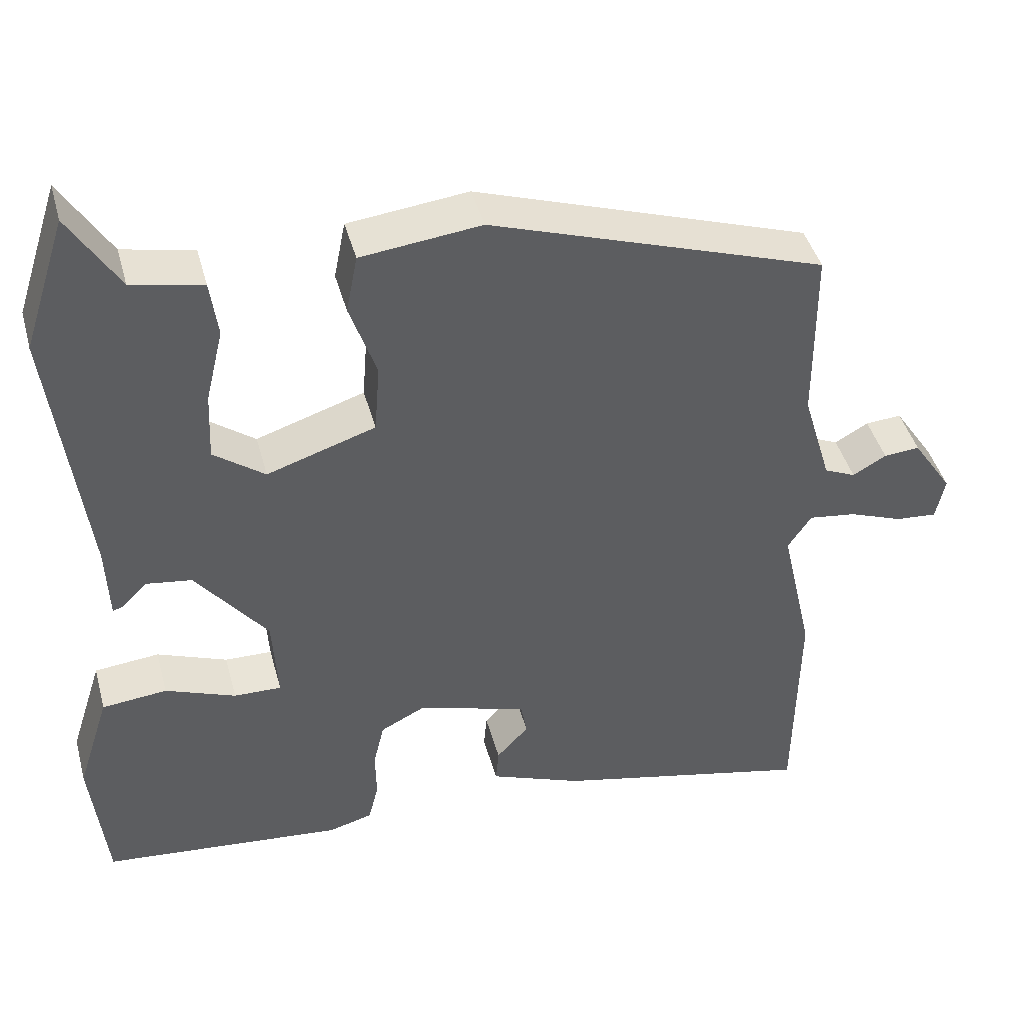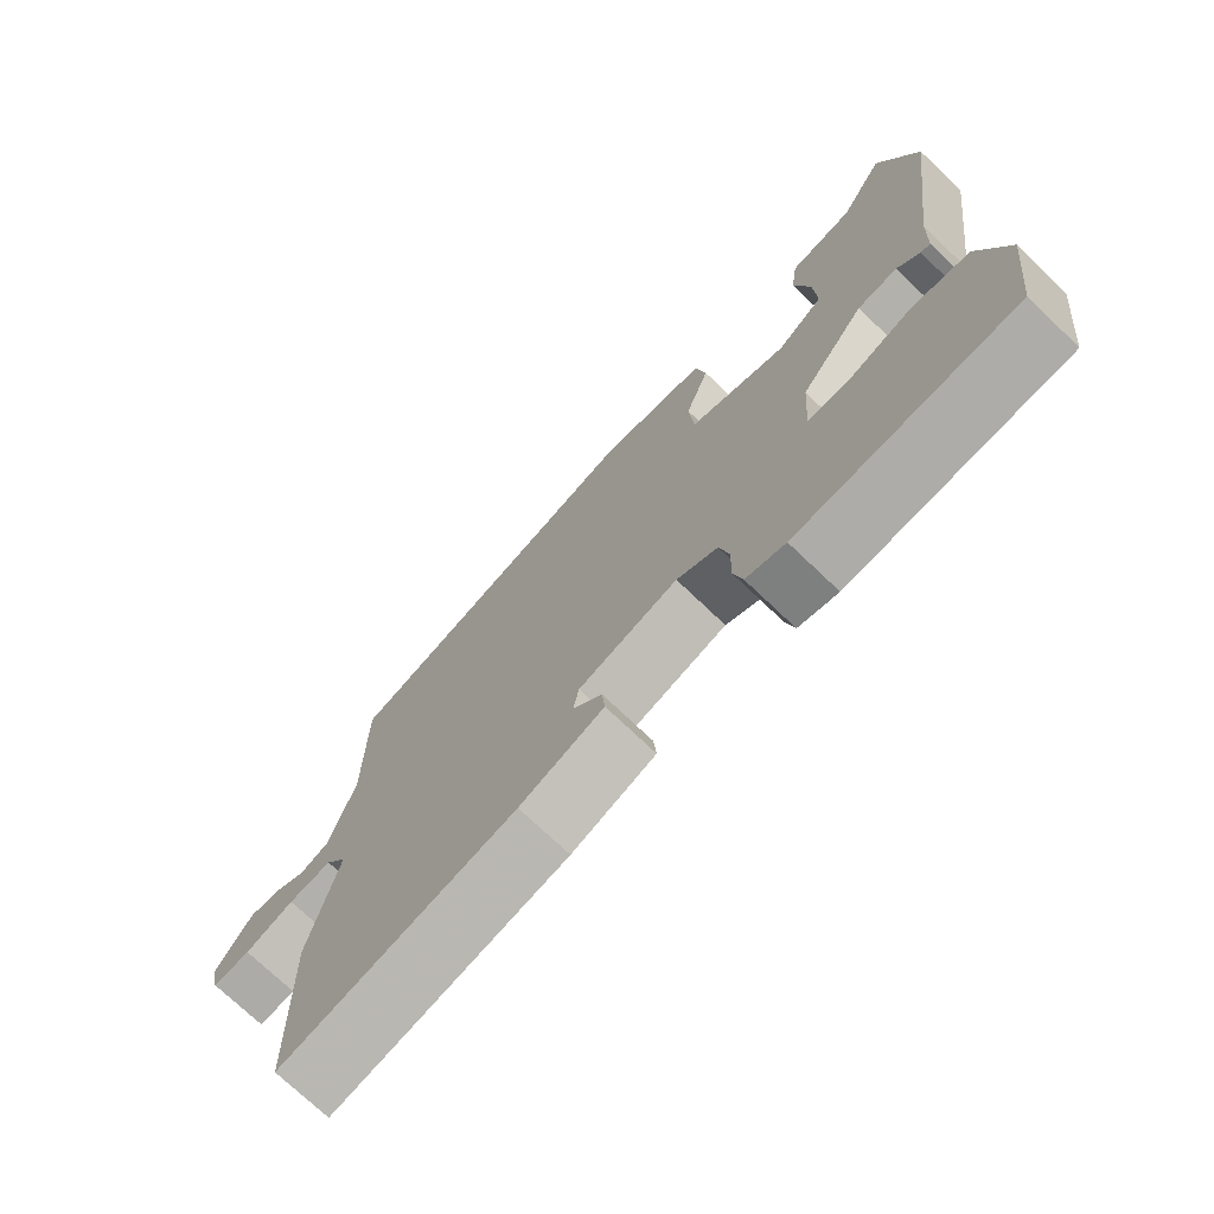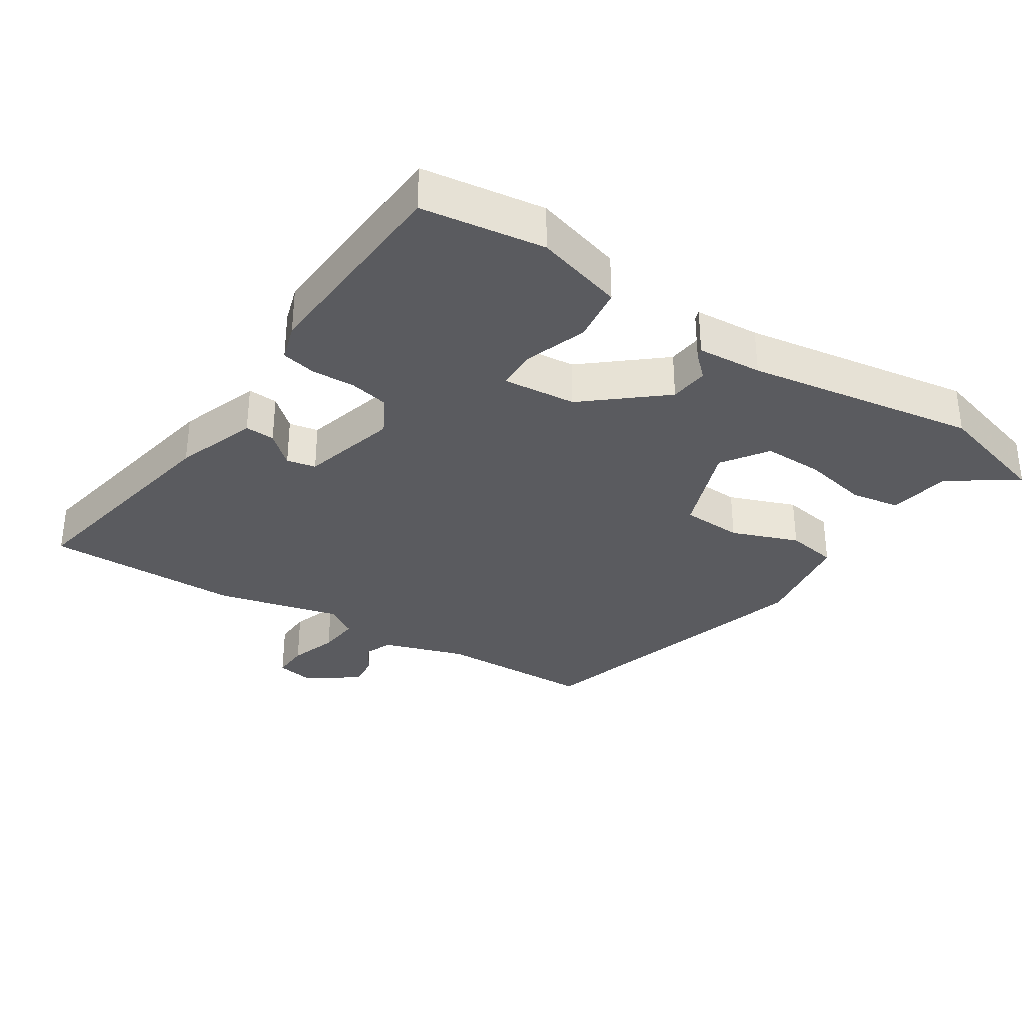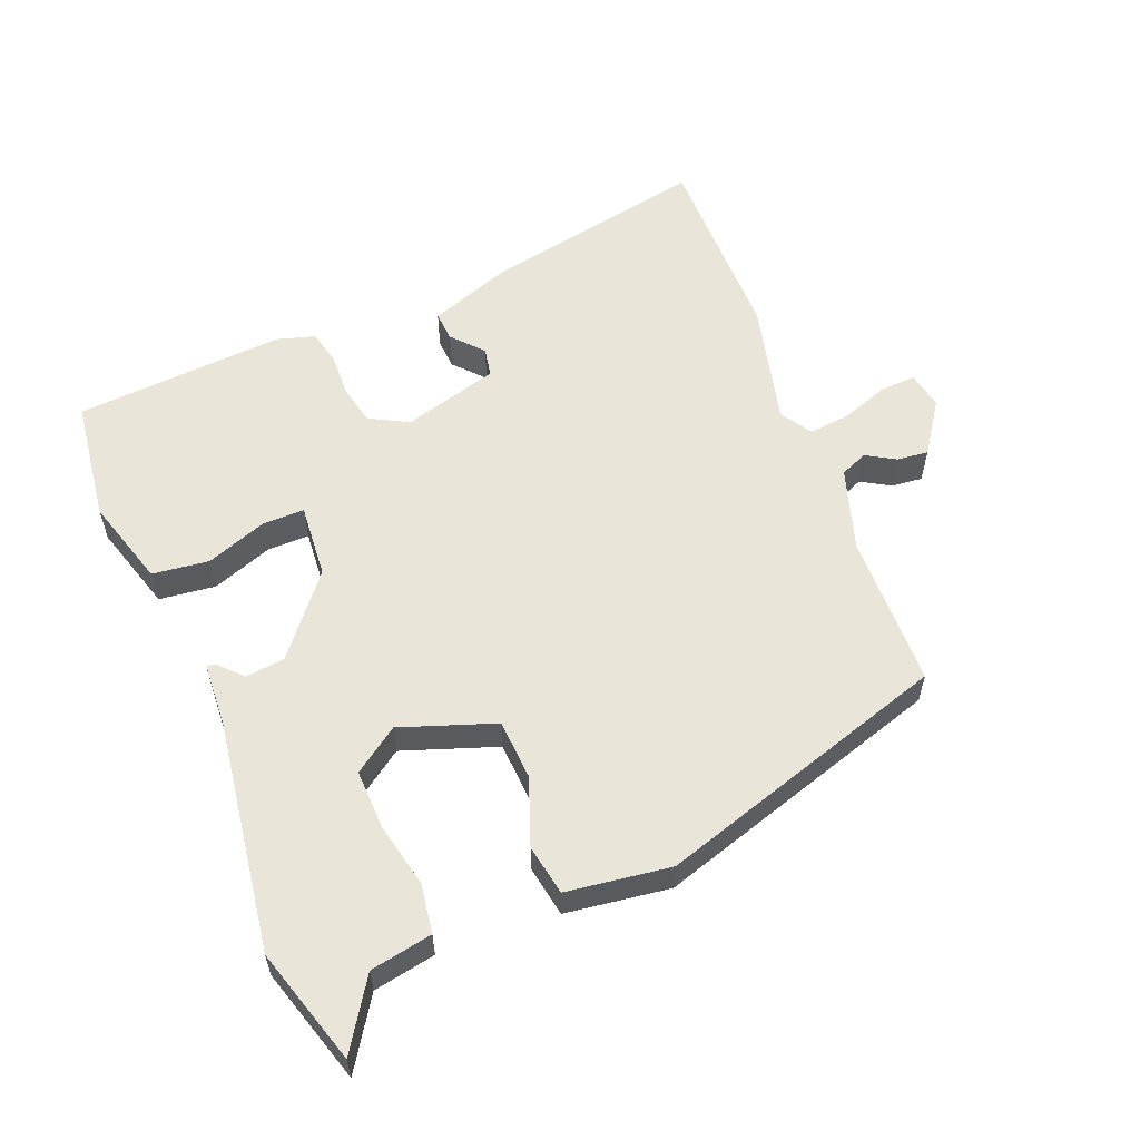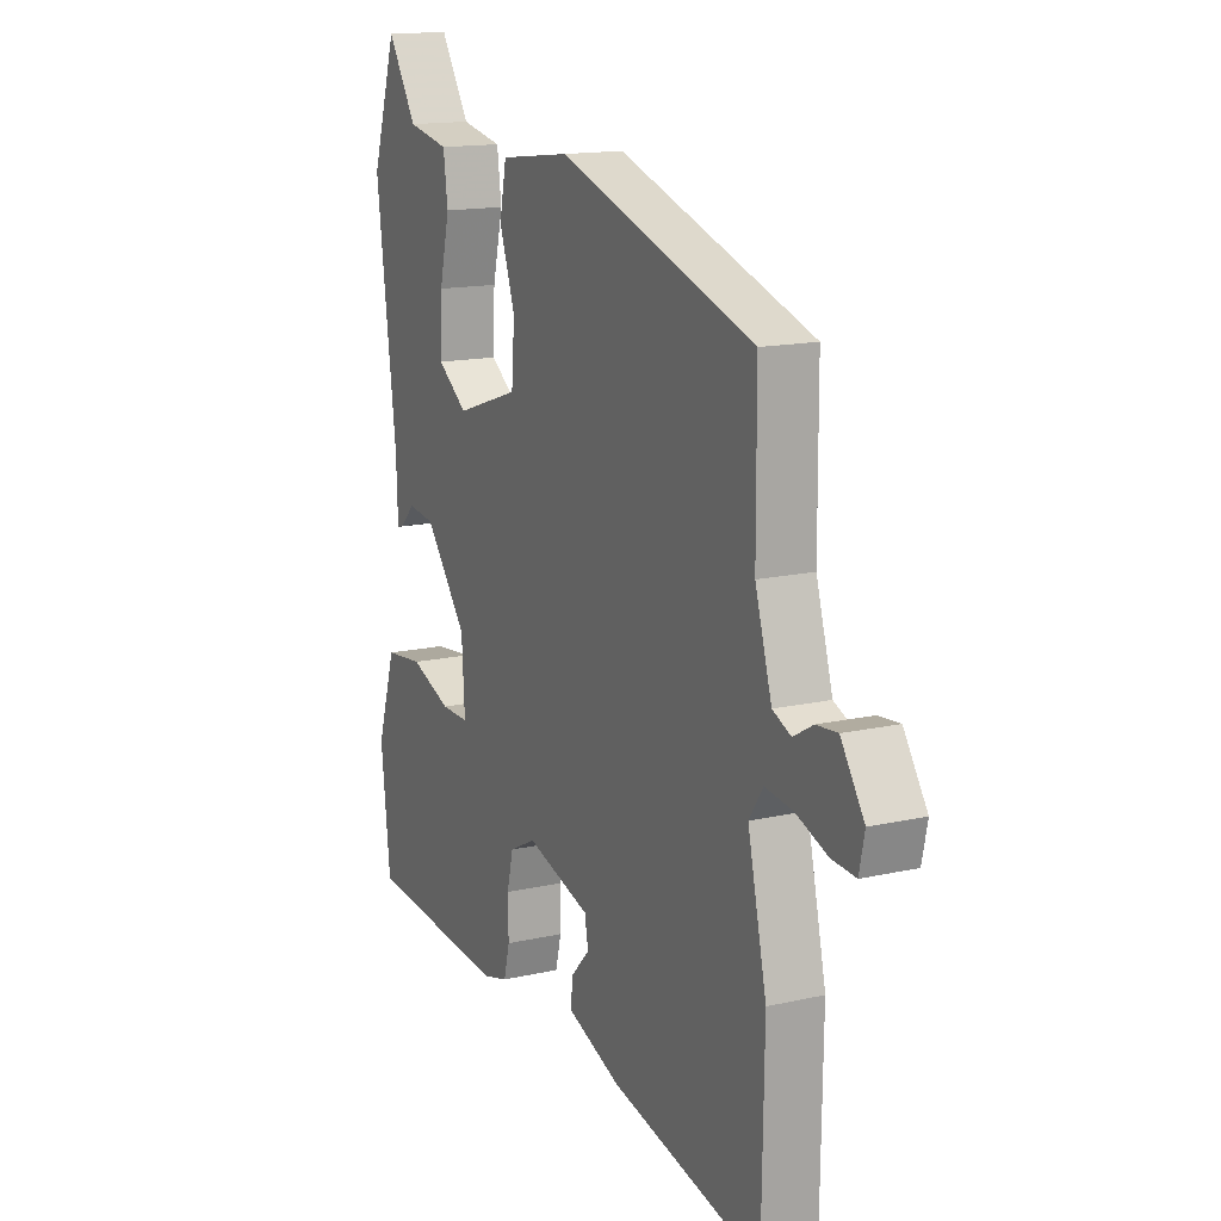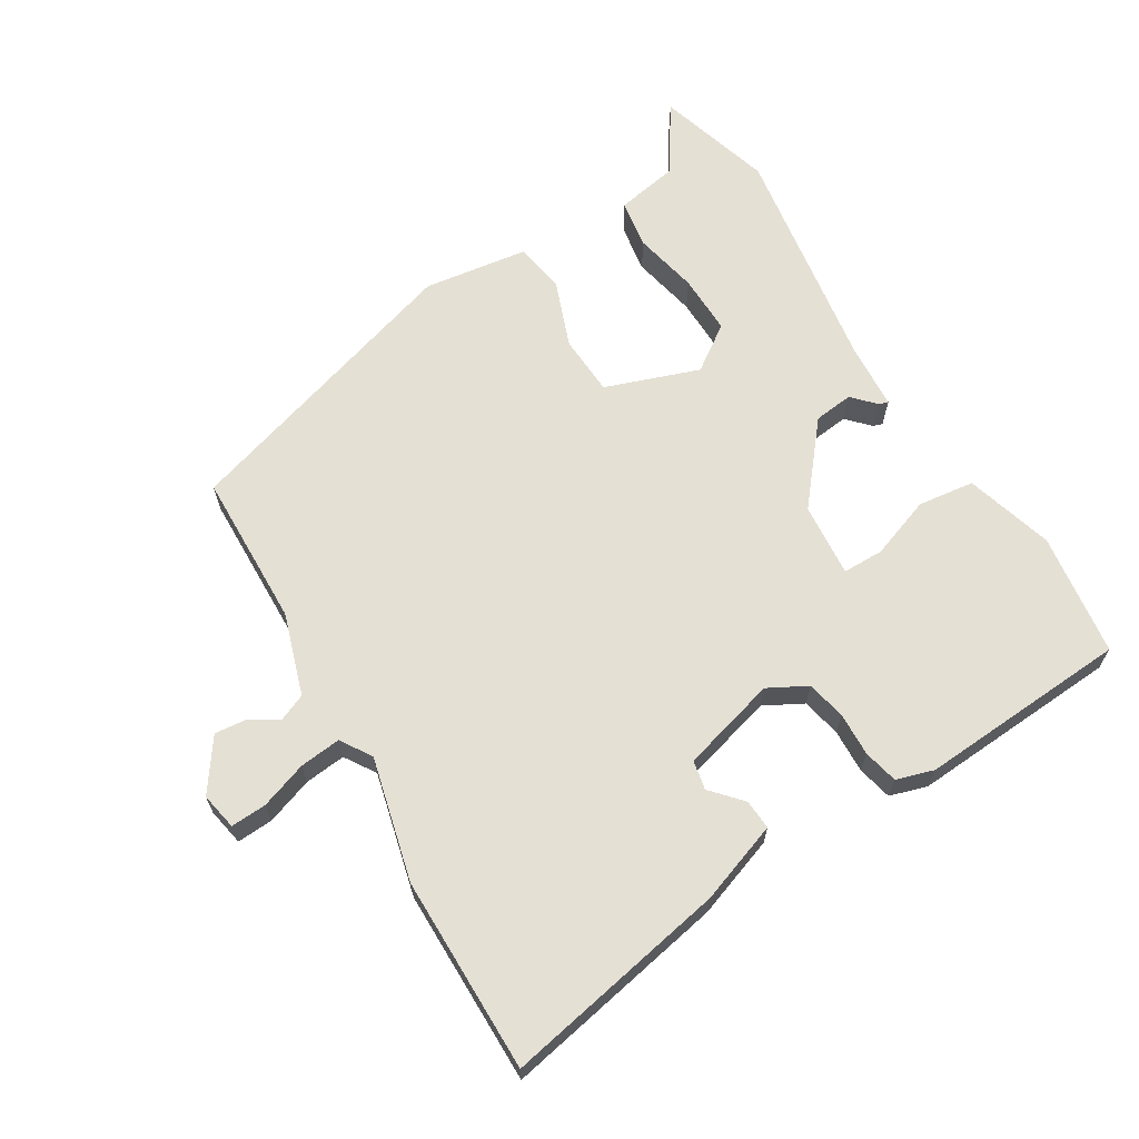
<metadata>
{"format":"obj","ext":"obj","renderer":"f3d","projection":"perspective","resolution":1024,"background":"white","views":[{"elev":42.9,"azim":-14.8,"up":"+Z"},{"elev":-73.0,"azim":-133.8,"up":"+Z"},{"elev":-33.5,"azim":-121.3,"up":"+Y"},{"elev":57.9,"azim":-20.9,"up":"+Y"},{"elev":14.8,"azim":63.8,"up":"+Z"},{"elev":65.7,"azim":150.0,"up":"+Y"}]}
</metadata>
<code>
v 0.503 0.07 -0.308
v 0.498 0.07 -0.603
v 0.16 0.07 -0.53
v 0.039 0.07 -0.484
v 0.043 0.07 -0.439
v 0.085 0.07 -0.394
v 0.077 0.07 -0.35
v -0.066 0.07 -0.307
v -0.125 0.07 -0.337
v -0.139 0.07 -0.396
v -0.138 0.07 -0.462
v -0.151 0.07 -0.514
v -0.208 0.07 -0.53
v -0.524 0.07 -0.503
v -0.545 0.07 -0.317
v -0.503 0.07 -0.185
v -0.418 0.07 -0.176
v -0.326 0.07 -0.211
v -0.264 0.07 -0.212
v -0.271 0.07 -0.1
v -0.365 0.07 0.019
v -0.424 0.07 0.027
v -0.457 0.07 -0.006
v -0.471 0.07 -0.01
v -0.475 0.07 0.088
v -0.52 0.07 0.437
v -0.464 0.07 0.611
v -0.399 0.07 0.507
v -0.306 0.07 0.488
v -0.296 0.07 0.414
v -0.319 0.07 0.317
v -0.323 0.07 0.227
v -0.256 0.07 0.178
v -0.114 0.07 0.225
v -0.107 0.07 0.316
v -0.142 0.07 0.417
v -0.127 0.07 0.493
v 0.03 0.07 0.512
v 0.468 0.07 0.367
v 0.469 0.07 0.134
v 0.506 0.07 0.01
v 0.547 0.07 -0.008
v 0.591 0.07 0.017
v 0.638 0.07 0.021
v 0.69 0.07 -0.057
v 0.678 0.07 -0.113
v 0.624 0.07 -0.109
v 0.554 0.07 -0.083
v 0.492 0.07 -0.075
v 0.461 0.07 -0.121
v 0.503 0 -0.308
v 0.498 0 -0.603
v 0.16 0 -0.53
v 0.039 0 -0.484
v 0.043 0 -0.439
v 0.085 0 -0.394
v 0.077 0 -0.35
v -0.066 0 -0.307
v -0.125 0 -0.337
v -0.139 0 -0.396
v -0.138 0 -0.462
v -0.151 0 -0.514
v -0.208 0 -0.53
v -0.524 0 -0.503
v -0.545 0 -0.317
v -0.503 0 -0.185
v -0.418 0 -0.176
v -0.326 0 -0.211
v -0.264 0 -0.212
v -0.271 0 -0.1
v -0.365 0 0.019
v -0.424 0 0.027
v -0.457 0 -0.006
v -0.471 0 -0.01
v -0.475 0 0.088
v -0.52 0 0.437
v -0.464 0 0.611
v -0.399 0 0.507
v -0.306 0 0.488
v -0.296 0 0.414
v -0.319 0 0.317
v -0.323 0 0.227
v -0.256 0 0.178
v -0.114 0 0.225
v -0.107 0 0.316
v -0.142 0 0.417
v -0.127 0 0.493
v 0.03 0 0.512
v 0.468 0 0.367
v 0.469 0 0.134
v 0.506 0 0.01
v 0.547 0 -0.008
v 0.591 0 0.017
v 0.638 0 0.021
v 0.69 0 -0.057
v 0.678 0 -0.113
v 0.624 0 -0.109
v 0.554 0 -0.083
v 0.492 0 -0.075
v 0.461 0 -0.121
f 45 46 47 48
f 45 48 49
f 42 43 44 45
f 42 45 49
f 41 42 49
f 40 41 49 50
f 38 39 40 50
f 35 36 37 38
f 34 35 38 50
f 28 29 30 31
f 28 31 32
f 25 26 27 28
f 25 28 32
f 22 23 24 25
f 21 22 25 32
f 20 21 32 33
f 15 16 17 18
f 15 18 19
f 14 15 19
f 13 14 19
f 10 11 12 13
f 9 10 13 19
f 8 9 19 20
f 3 4 5 6
f 3 6 7
f 2 3 7
f 1 2 7
f 20 33 34 50
f 8 20 50
f 1 7 8 50
f 98 97 96 95
f 99 98 95
f 95 94 93 92
f 99 95 92
f 99 92 91
f 100 99 91 90
f 100 90 89 88
f 88 87 86 85
f 100 88 85 84
f 81 80 79 78
f 82 81 78
f 78 77 76 75
f 82 78 75
f 75 74 73 72
f 82 75 72 71
f 83 82 71 70
f 68 67 66 65
f 69 68 65
f 69 65 64
f 69 64 63
f 63 62 61 60
f 69 63 60 59
f 70 69 59 58
f 56 55 54 53
f 57 56 53
f 57 53 52
f 57 52 51
f 100 84 83 70
f 100 70 58
f 100 58 57 51
f 1 51 52 2
f 2 52 53 3
f 3 53 54 4
f 4 54 55 5
f 5 55 56 6
f 6 56 57 7
f 7 57 58 8
f 8 58 59 9
f 9 59 60 10
f 10 60 61 11
f 11 61 62 12
f 12 62 63 13
f 13 63 64 14
f 14 64 65 15
f 15 65 66 16
f 16 66 67 17
f 17 67 68 18
f 18 68 69 19
f 19 69 70 20
f 20 70 71 21
f 21 71 72 22
f 22 72 73 23
f 23 73 74 24
f 24 74 75 25
f 25 75 76 26
f 26 76 77 27
f 27 77 78 28
f 28 78 79 29
f 29 79 80 30
f 30 80 81 31
f 31 81 82 32
f 32 82 83 33
f 33 83 84 34
f 34 84 85 35
f 35 85 86 36
f 36 86 87 37
f 37 87 88 38
f 38 88 89 39
f 39 89 90 40
f 40 90 91 41
f 41 91 92 42
f 42 92 93 43
f 43 93 94 44
f 44 94 95 45
f 45 95 96 46
f 46 96 97 47
f 47 97 98 48
f 48 98 99 49
f 49 99 100 50
f 50 100 51 1

</code>
